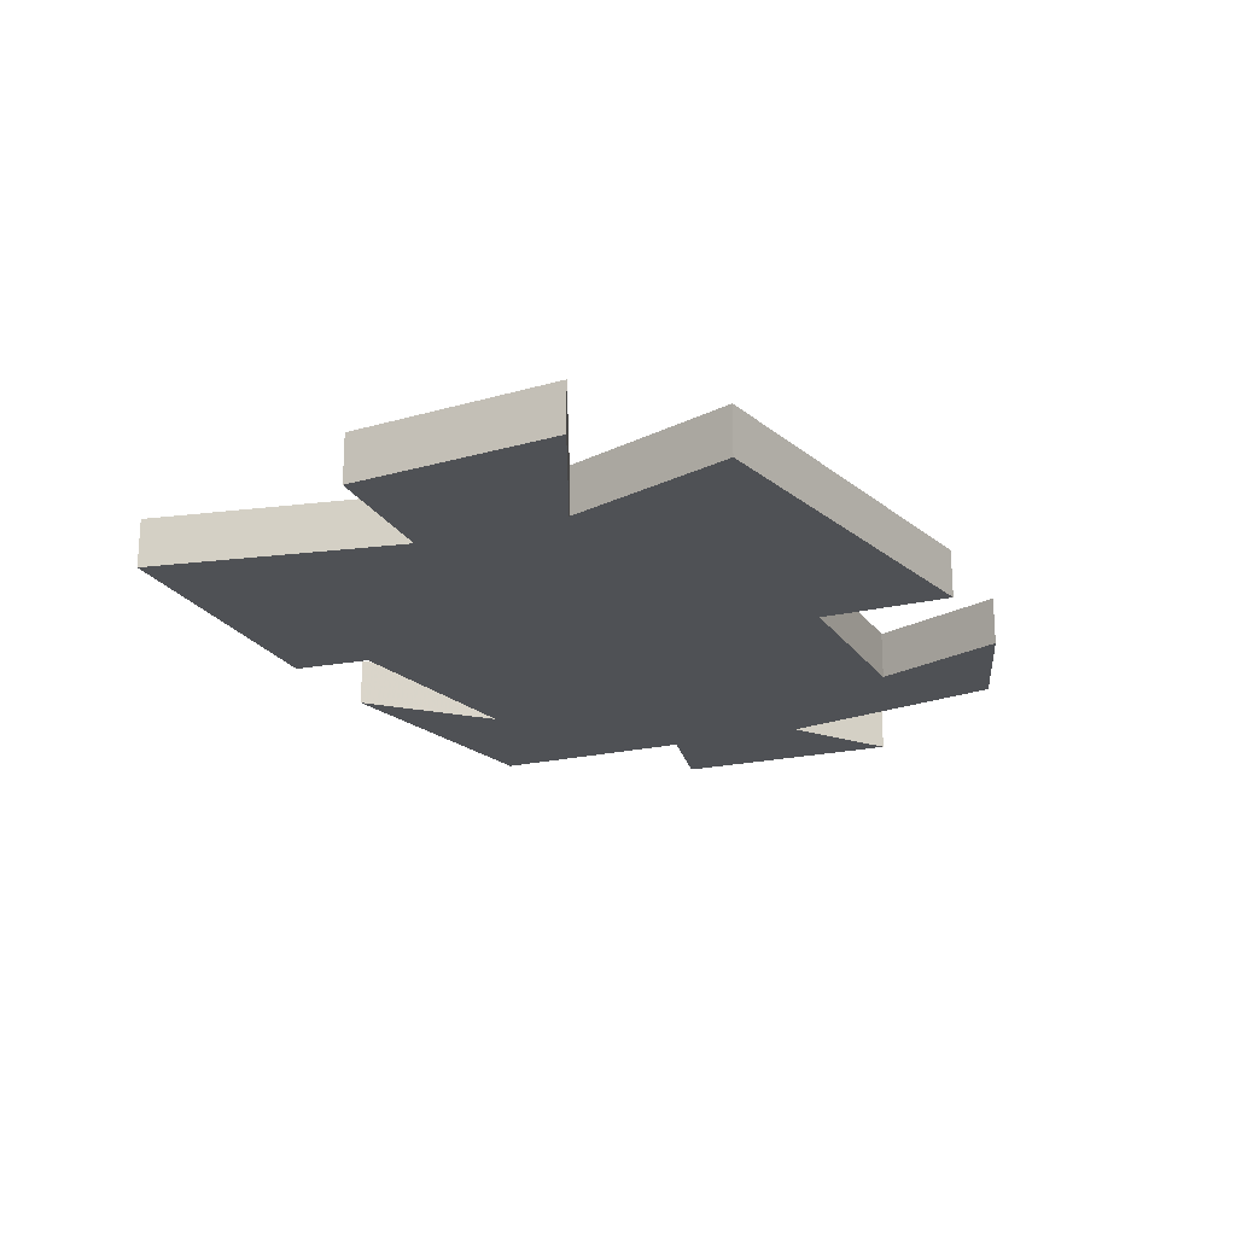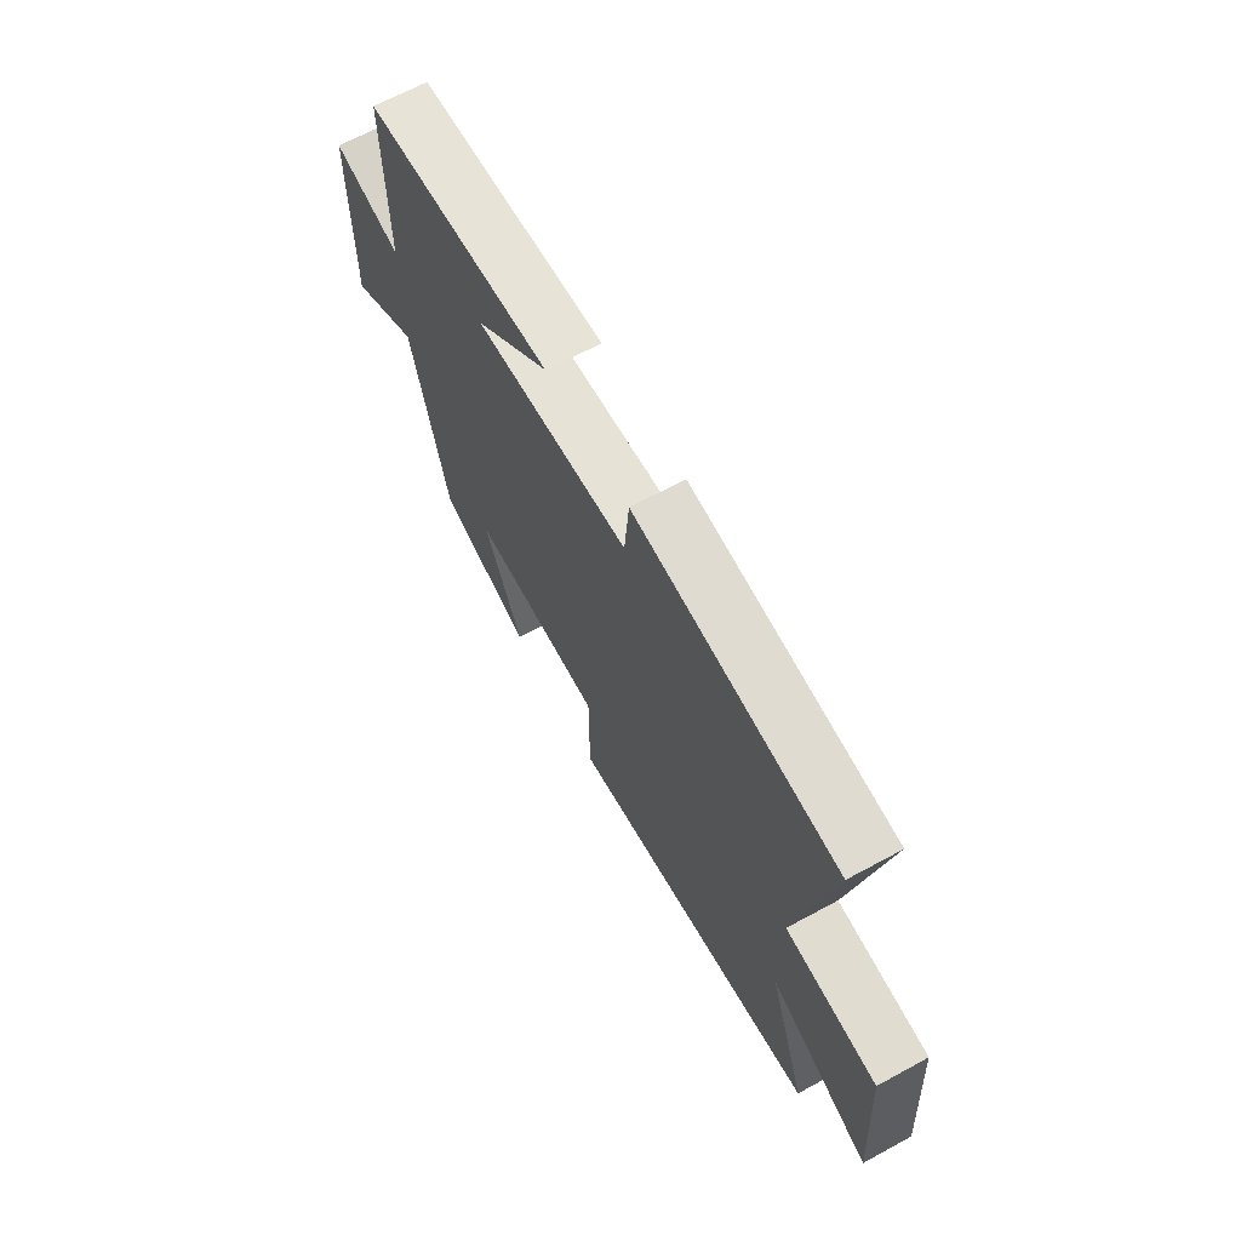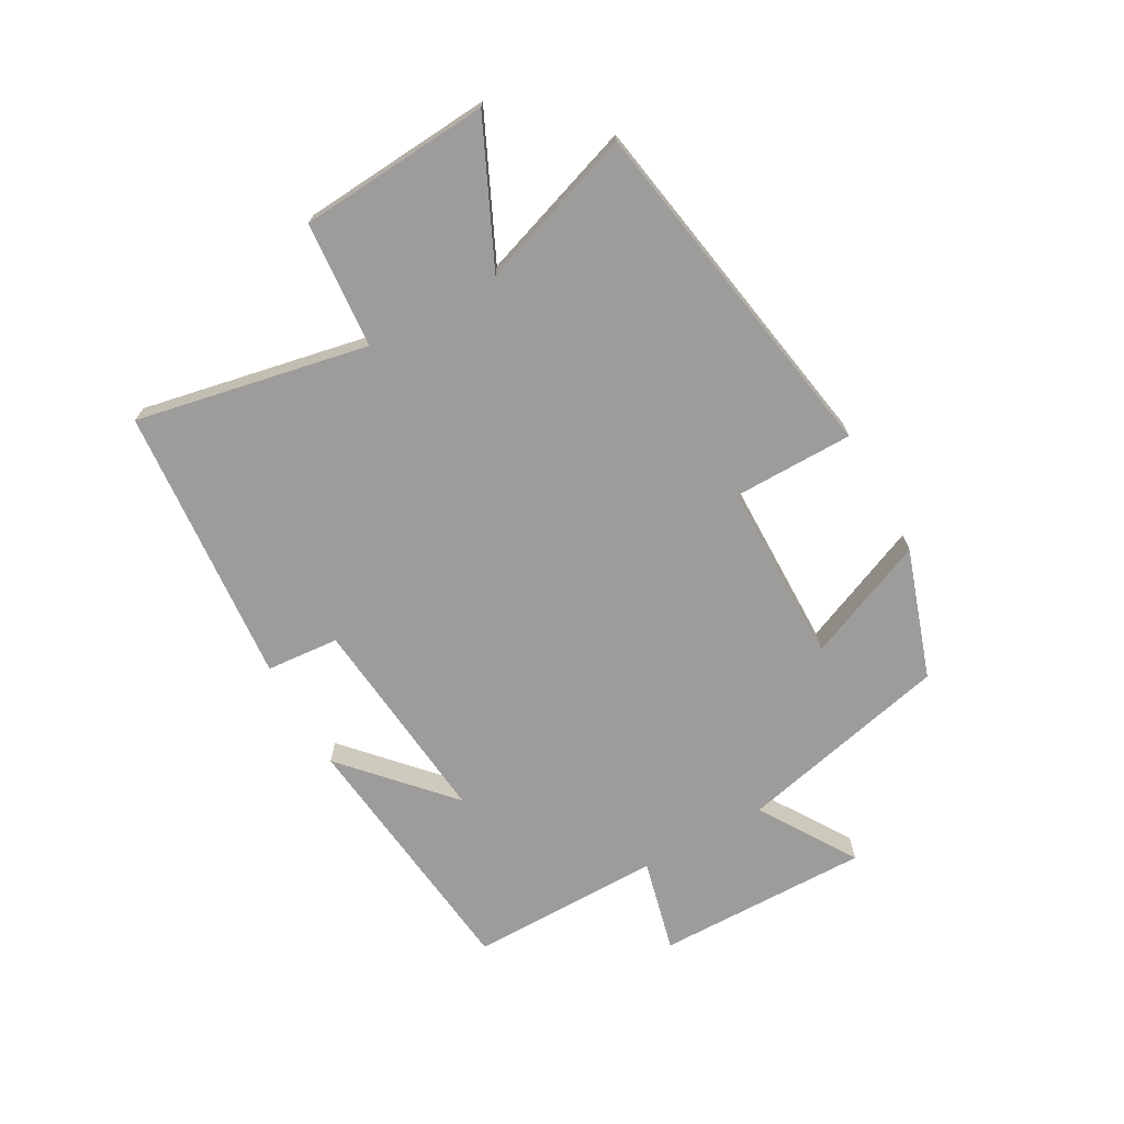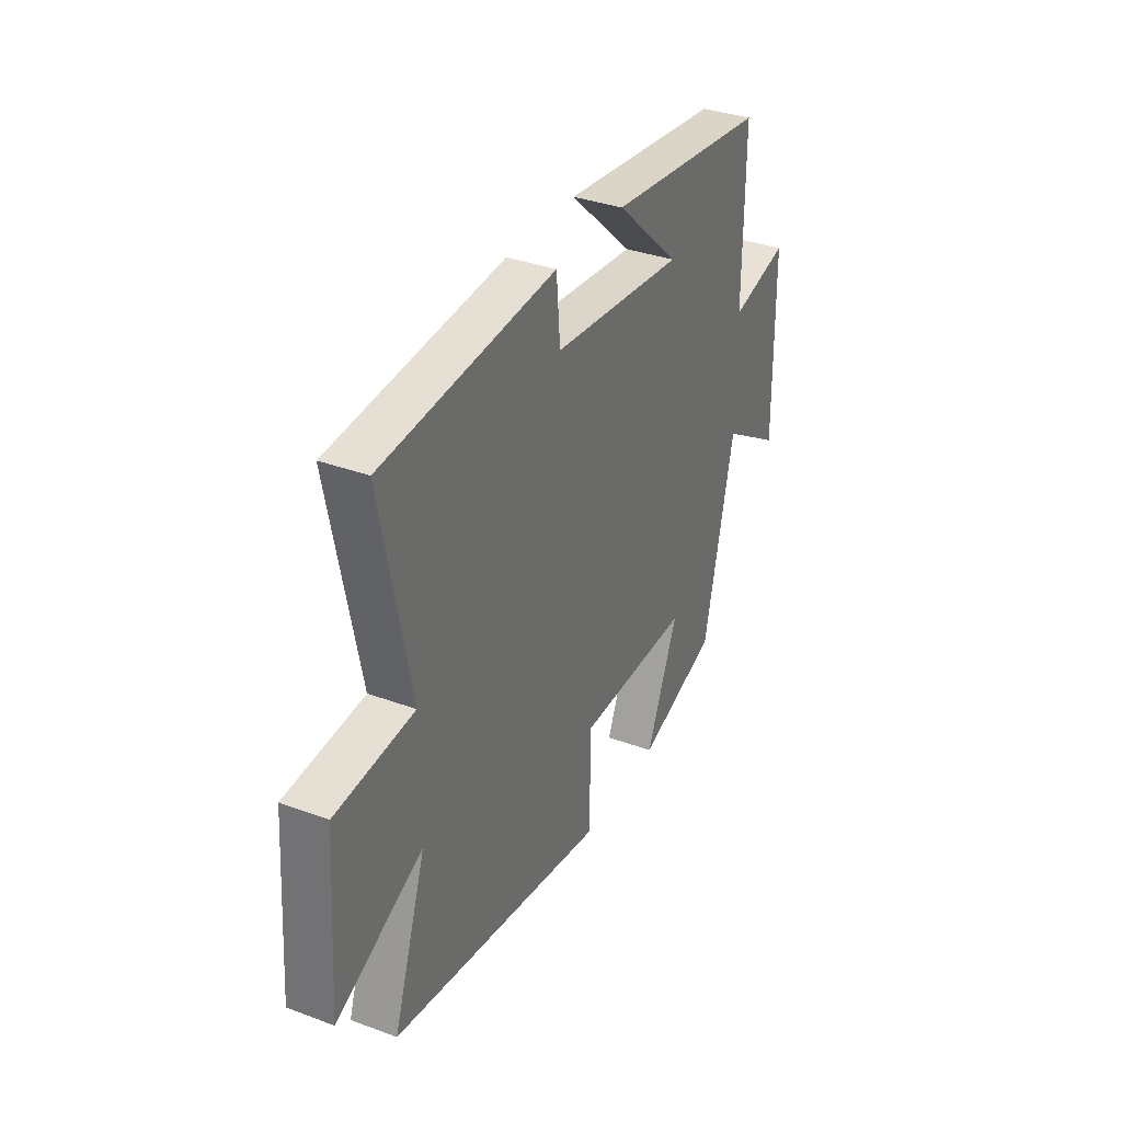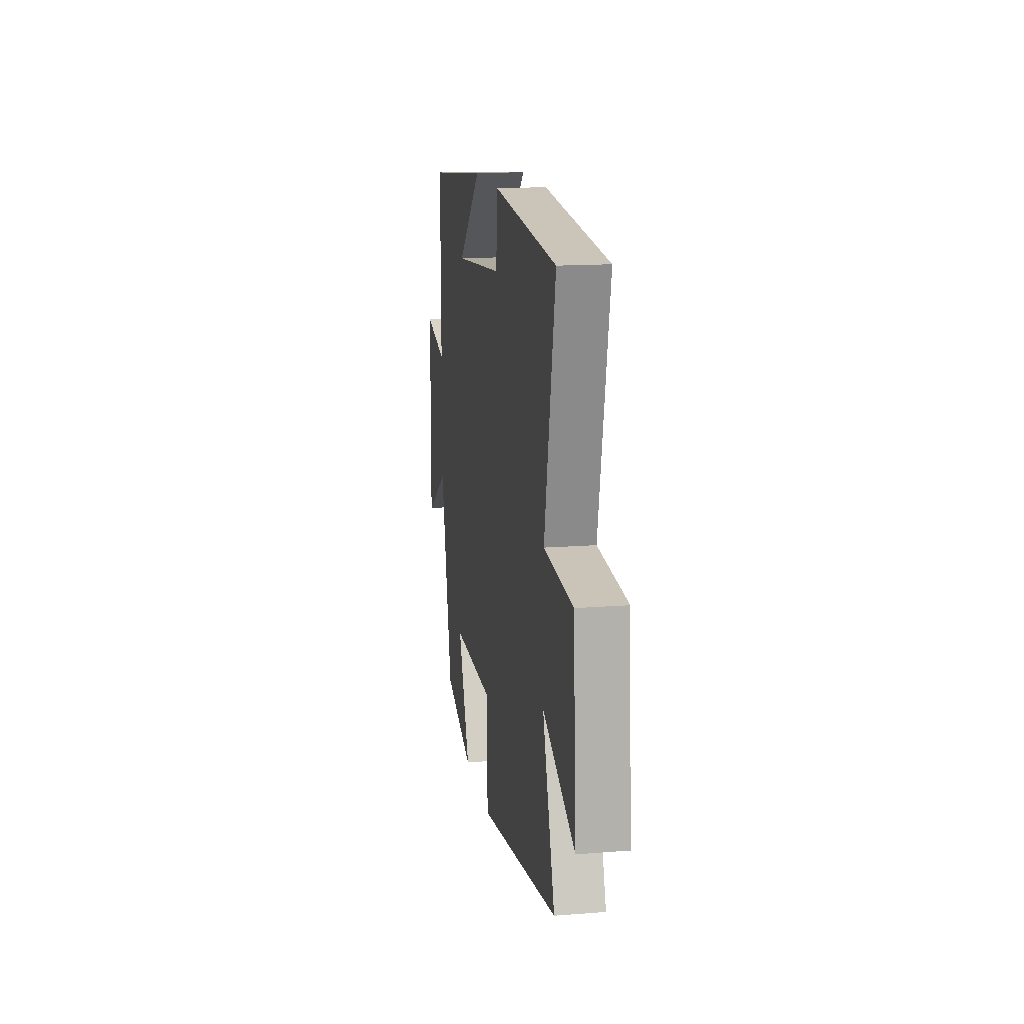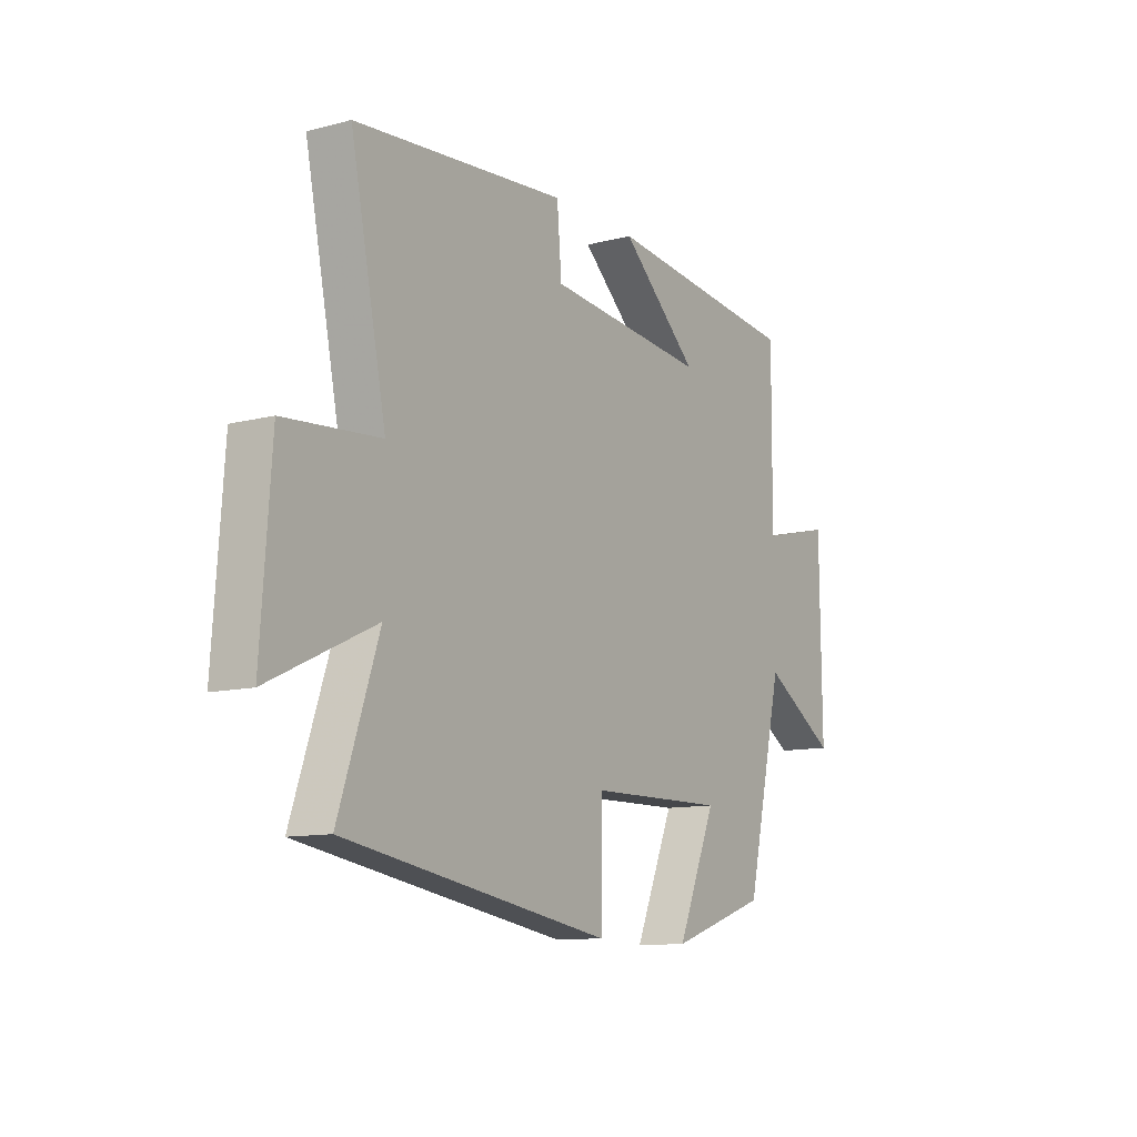
<metadata>
{"format":"obj","ext":"obj","renderer":"f3d","projection":"perspective","resolution":1024,"background":"white","views":[{"elev":-19.5,"azim":114.6,"up":"+Y"},{"elev":66.1,"azim":61.4,"up":"+Z"},{"elev":-70.1,"azim":119.3,"up":"+Y"},{"elev":34.6,"azim":116.4,"up":"+Z"},{"elev":15.3,"azim":80.6,"up":"+Z"},{"elev":-11.1,"azim":122.6,"up":"+Z"}]}
</metadata>
<code>
v -0.502 0.07 0.453
v -0.072 0.07 0.5
v -0.242 0.07 0.346
v 0.108 0.07 0.38
v 0.118 0.07 0.5
v 0.577 0.07 0.46
v 0.5 0.07 0.079
v 0.707 0.07 0.062
v 0.729 0.07 -0.252
v 0.5 0.07 -0.145
v 0.587 0.07 -0.403
v 0.009 0.07 -0.5
v 0.008 0.07 -0.303
v -0.292 0.07 -0.299
v -0.207 0.07 -0.5
v -0.419 0.07 -0.429
v -0.5 0.07 -0.078
v -0.659 0.07 -0.178
v -0.655 0.07 0.174
v -0.5 0.07 0.136
v -0.502 0 0.453
v -0.072 0 0.5
v -0.242 0 0.346
v 0.108 0 0.38
v 0.118 0 0.5
v 0.577 0 0.46
v 0.5 0 0.079
v 0.707 0 0.062
v 0.729 0 -0.252
v 0.5 0 -0.145
v 0.587 0 -0.403
v 0.009 0 -0.5
v 0.008 0 -0.303
v -0.292 0 -0.299
v -0.207 0 -0.5
v -0.419 0 -0.429
v -0.5 0 -0.078
v -0.659 0 -0.178
v -0.655 0 0.174
v -0.5 0 0.136
f 17 18 19 20
f 15 16 17 20
f 14 15 20
f 13 14 20 1
f 10 11 12 13
f 10 13 1
f 7 8 9 10
f 4 5 6 7
f 3 4 7 10
f 1 2 3
f 1 3 10
f 40 39 38 37
f 40 37 36 35
f 40 35 34
f 21 40 34 33
f 33 32 31 30
f 21 33 30
f 30 29 28 27
f 27 26 25 24
f 30 27 24 23
f 23 22 21
f 30 23 21
f 1 21 22 2
f 2 22 23 3
f 3 23 24 4
f 4 24 25 5
f 5 25 26 6
f 6 26 27 7
f 7 27 28 8
f 8 28 29 9
f 9 29 30 10
f 10 30 31 11
f 11 31 32 12
f 12 32 33 13
f 13 33 34 14
f 14 34 35 15
f 15 35 36 16
f 16 36 37 17
f 17 37 38 18
f 18 38 39 19
f 19 39 40 20
f 20 40 21 1

</code>
